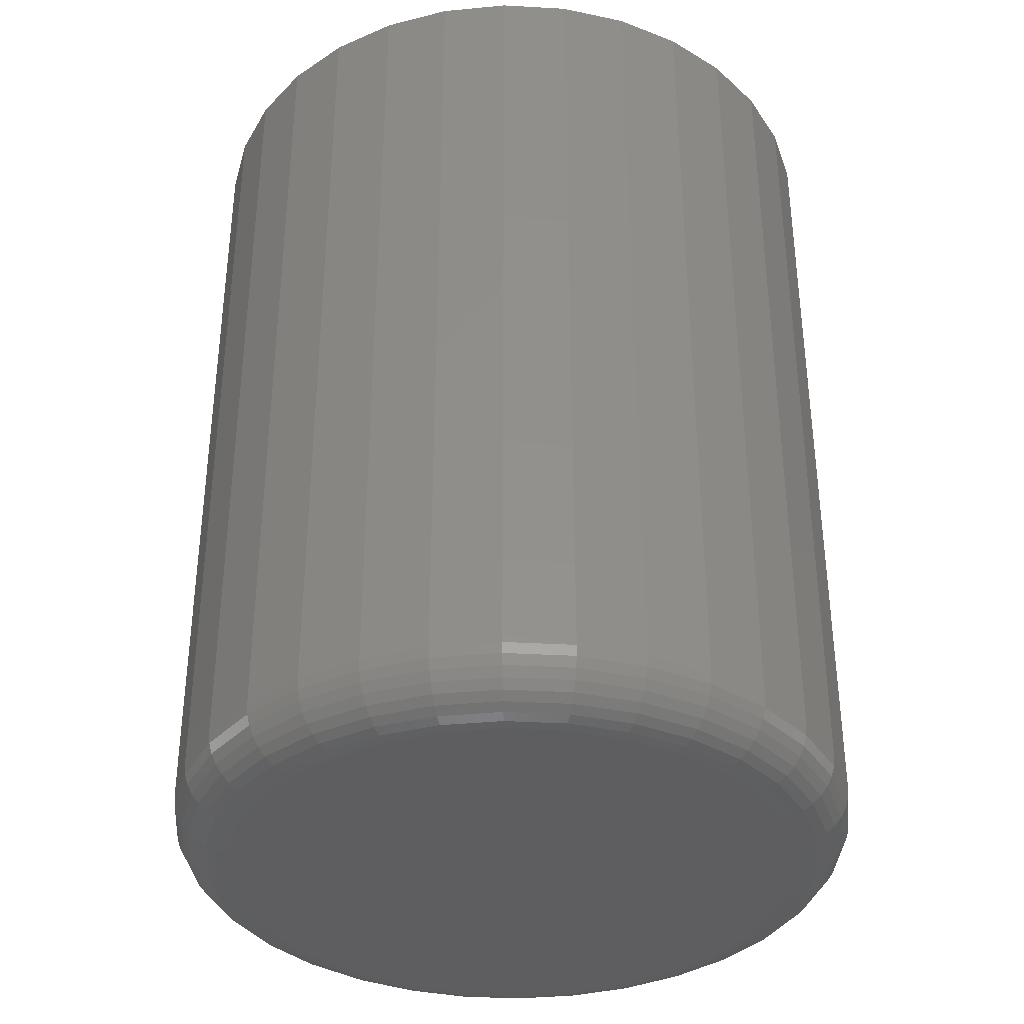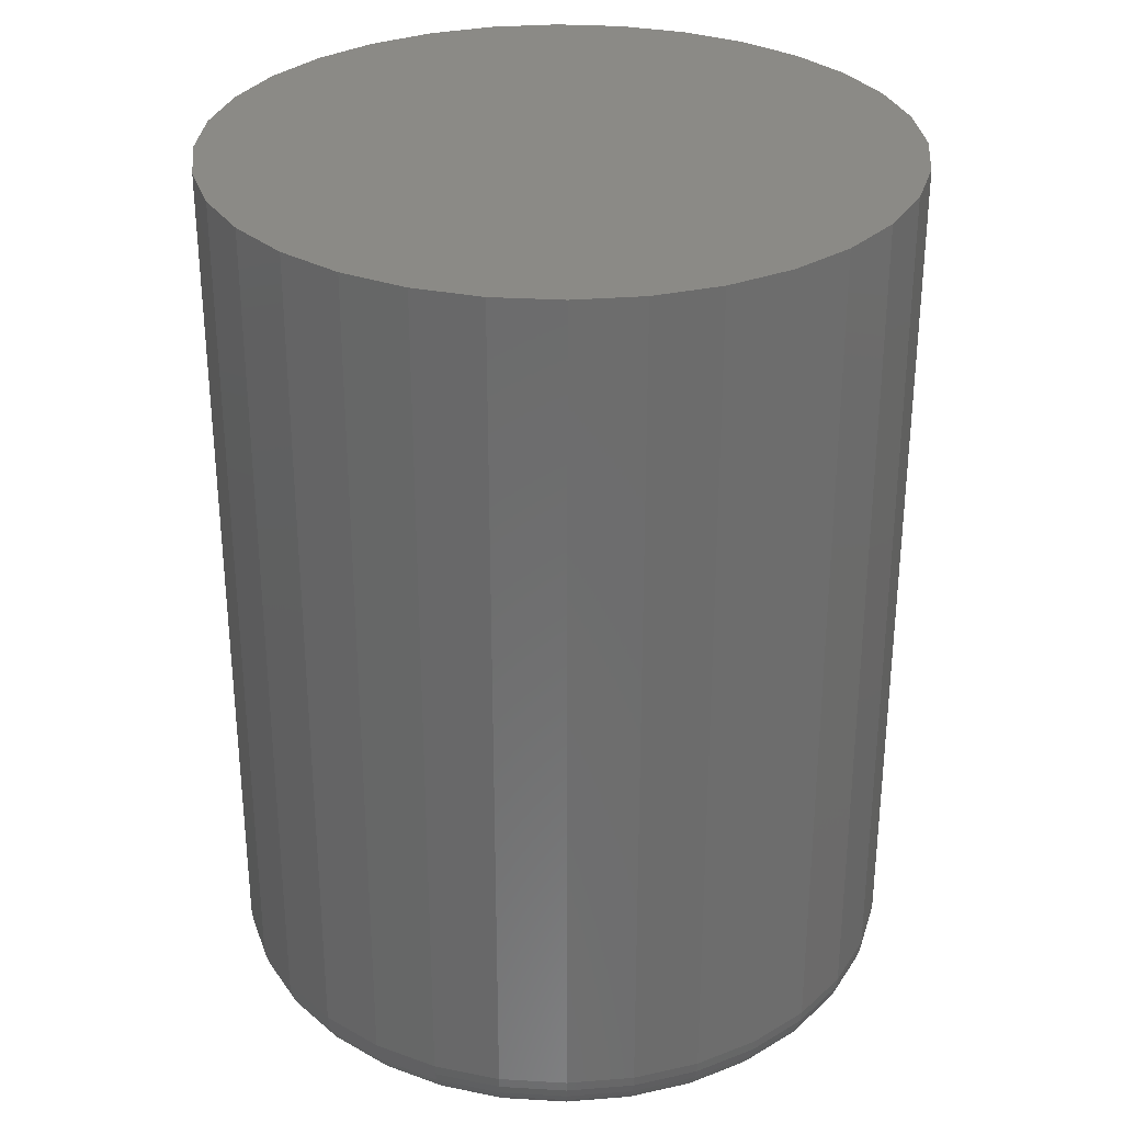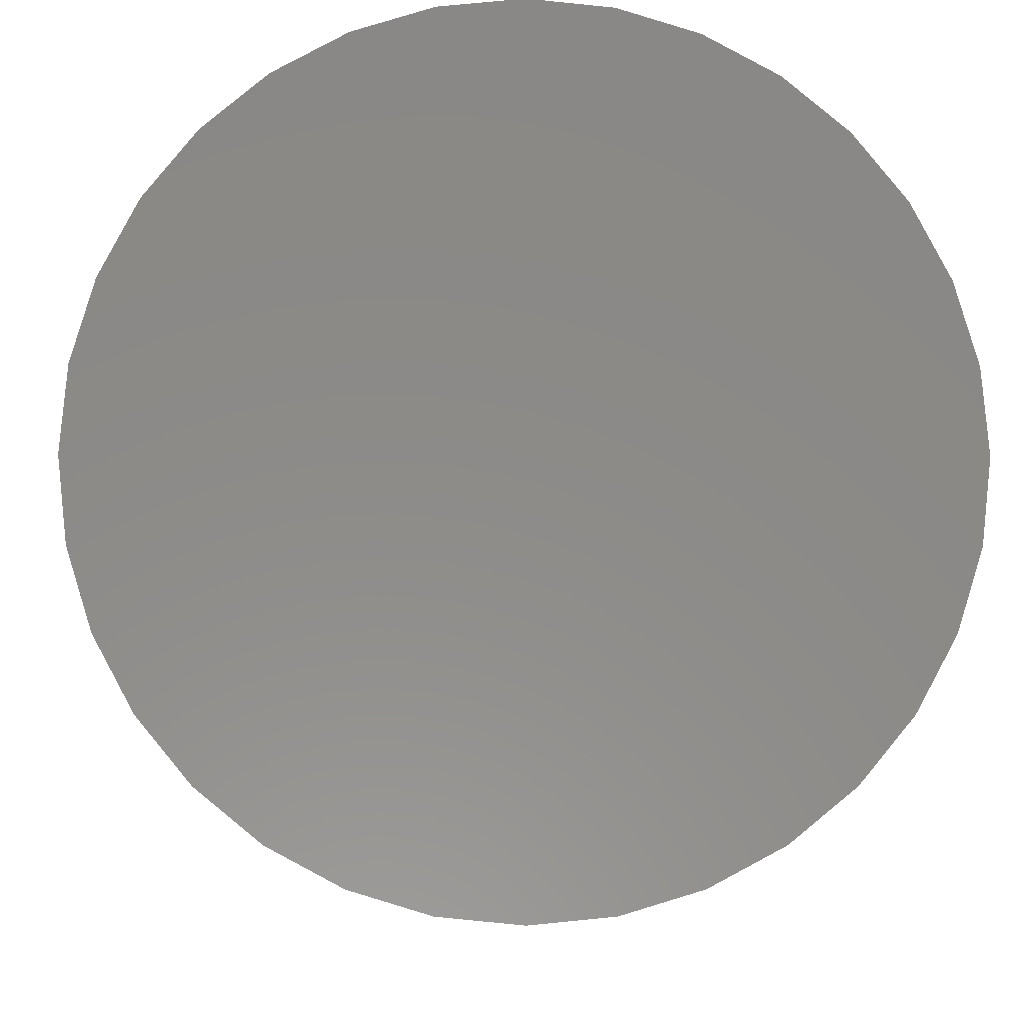
<metadata>
{"format":"stl","ext":"stl","renderer":"f3d","projection":"perspective","resolution":1024,"background":"white","views":[{"elev":-36.2,"azim":80.2,"up":"+Z"},{"elev":30.8,"azim":-57.1,"up":"+Z"},{"elev":-5.3,"azim":-1.3,"up":"+Y"}]}
</metadata>
<code>
# stl→obj: 320 verts, 636 faces
v 0.002961 0.2373 0
v 0.04926 0.2328 0
v -0.04334 0.2328 0
v -0.08786 0.2193 0
v 0.09378 0.2193 0
v 0.04926 -0.2328 0
v -0.04334 -0.2328 0
v 0.09378 -0.2193 0
v 0.002961 -0.2373 0
v -0.08786 -0.2193 0
v -0.1289 -0.1973 0
v 0.1348 -0.1973 0
v -0.1649 -0.1678 0
v 0.1708 -0.1678 0
v -0.1944 -0.1319 0
v 0.2003 -0.1319 0
v -0.2163 -0.09082 0
v 0.2222 -0.09082 0
v -0.2298 -0.0463 0
v 0.2357 -0.0463 0
v -0.2344 -8.325e-17 0
v 0.2403 -6.504e-17 0
v -0.2298 0.0463 0
v 0.2357 0.0463 0
v -0.2163 0.09082 0
v 0.2222 0.09082 0
v -0.1944 0.1319 0
v 0.2003 0.1319 0
v -0.1649 0.1678 0
v 0.1708 0.1678 0
v -0.1289 0.1973 0
v 0.1348 0.1973 0
v 0.2872 -3.22e-16 0.04688
v 0.2872 0 0.75
v 0.2817 -0.05545 0.04688
v 0.2817 -0.05545 0.75
v 0.2655 -0.1088 0.04688
v 0.2655 -0.1088 0.75
v 0.2393 -0.1579 0.04688
v 0.2393 -0.1579 0.75
v 0.2039 -0.201 0.04688
v 0.2039 -0.201 0.75
v 0.1609 -0.2363 0.04688
v 0.1609 -0.2363 0.75
v 0.1117 -0.2626 0.04688
v 0.1117 -0.2626 0.75
v 0.05841 -0.2787 0.04688
v 0.05841 -0.2787 0.75
v 0.002961 -0.2842 0.04688
v 0.002961 -0.2842 0.75
v -0.05249 -0.2787 0.04688
v -0.05249 -0.2787 0.75
v -0.1058 -0.2626 0.04688
v -0.1058 -0.2626 0.75
v -0.1549 -0.2363 0.04688
v -0.1549 -0.2363 0.75
v -0.198 -0.201 0.04688
v -0.198 -0.201 0.75
v -0.2334 -0.1579 0.04688
v -0.2334 -0.1579 0.75
v -0.2596 -0.1088 0.04688
v -0.2596 -0.1088 0.75
v -0.2758 -0.05545 0.04688
v -0.2758 -0.05545 0.75
v -0.2812 3.48e-17 0.04688
v -0.2812 3.48e-17 0.75
v -0.2758 0.05545 0.04688
v -0.2758 0.05545 0.75
v -0.2596 0.1088 0.04688
v -0.2596 0.1088 0.75
v -0.2334 0.1579 0.04688
v -0.2334 0.1579 0.75
v -0.198 0.201 0.04688
v -0.198 0.201 0.75
v -0.1549 0.2363 0.04688
v -0.1549 0.2363 0.75
v -0.1058 0.2626 0.04688
v -0.1058 0.2626 0.75
v -0.05249 0.2787 0.04688
v -0.05249 0.2787 0.75
v 0.002961 0.2842 0.04688
v 0.002961 0.2842 0.75
v 0.05841 0.2787 0.04688
v 0.05841 0.2787 0.75
v 0.1117 0.2626 0.04688
v 0.1117 0.2626 0.75
v 0.1609 0.2363 0.04688
v 0.1609 0.2363 0.75
v 0.2039 0.201 0.04688
v 0.2039 0.201 0.75
v 0.2393 0.1579 0.04688
v 0.2393 0.1579 0.75
v 0.2655 0.1088 0.04688
v 0.2655 0.1088 0.75
v 0.2817 0.05545 0.04688
v 0.2817 0.05545 0.75
v 0.2863 0 0.03773
v 0.2808 -0.05527 0.03773
v 0.2836 0 0.02894
v 0.2782 -0.05475 0.02894
v 0.2793 0 0.02083
v 0.274 -0.05391 0.02083
v 0.2734 0 0.01373
v 0.2682 -0.05277 0.01373
v 0.2663 -1.388e-17 0.0079
v 0.2613 -0.05138 0.0079
v 0.2582 0 0.003568
v 0.2533 -0.0498 0.003568
v 0.2494 0 0.0009007
v 0.2447 -0.04809 0.0009007
v -0.2749 -0.05527 0.03773
v -0.2803 -2.776e-17 0.03773
v -0.2723 -0.05475 0.02894
v -0.2777 -4.163e-17 0.02894
v -0.268 -0.05391 0.02083
v -0.2734 -2.776e-17 0.02083
v -0.2623 -0.05277 0.01373
v -0.2675 -4.163e-17 0.01373
v -0.2554 -0.05138 0.0079
v -0.2604 -4.163e-17 0.0079
v -0.2474 -0.0498 0.003568
v -0.2523 -4.163e-17 0.003568
v -0.2388 -0.04809 0.0009007
v -0.2435 -4.163e-17 0.0009007
v -0.2588 -0.1084 0.03773
v -0.2563 -0.1074 0.02894
v -0.2523 -0.1057 0.02083
v -0.2469 -0.1035 0.01373
v -0.2404 -0.1008 0.0079
v -0.2329 -0.09769 0.003568
v -0.2248 -0.09432 0.0009007
v -0.2326 -0.1574 0.03773
v -0.2304 -0.1559 0.02894
v -0.2268 -0.1535 0.02083
v -0.2219 -0.1503 0.01373
v -0.216 -0.1463 0.0079
v -0.2093 -0.1418 0.003568
v -0.202 -0.1369 0.0009007
v -0.1974 -0.2003 0.03773
v -0.1955 -0.1984 0.02894
v -0.1924 -0.1954 0.02083
v -0.1883 -0.1913 0.01373
v -0.1833 -0.1862 0.0079
v -0.1775 -0.1805 0.003568
v -0.1713 -0.1743 0.0009007
v -0.1544 -0.2356 0.03773
v -0.153 -0.2333 0.02894
v -0.1505 -0.2297 0.02083
v -0.1473 -0.2249 0.01373
v -0.1434 -0.219 0.0079
v -0.1389 -0.2123 0.003568
v -0.134 -0.2049 0.0009007
v -0.1055 -0.2617 0.03773
v -0.1044 -0.2593 0.02894
v -0.1028 -0.2553 0.02083
v -0.1005 -0.2499 0.01373
v -0.09783 -0.2433 0.0079
v -0.09473 -0.2358 0.003568
v -0.09136 -0.2277 0.0009007
v -0.05231 -0.2779 0.03773
v -0.05179 -0.2752 0.02894
v -0.05095 -0.271 0.02083
v -0.04981 -0.2653 0.01373
v -0.04842 -0.2583 0.0079
v -0.04684 -0.2504 0.003568
v -0.04513 -0.2417 0.0009007
v 0.002961 -0.2833 0.03773
v 0.002961 -0.2806 0.02894
v 0.002961 -0.2763 0.02083
v 0.002961 -0.2705 0.01373
v 0.002961 -0.2634 0.0079
v 0.002961 -0.2553 0.003568
v 0.002961 -0.2465 0.0009007
v 0.05823 -0.2779 0.03773
v 0.05771 -0.2752 0.02894
v 0.05687 -0.271 0.02083
v 0.05573 -0.2653 0.01373
v 0.05434 -0.2583 0.0079
v 0.05276 -0.2504 0.003568
v 0.05105 -0.2417 0.0009007
v 0.1114 -0.2617 0.03773
v 0.1104 -0.2593 0.02894
v 0.1087 -0.2553 0.02083
v 0.1065 -0.2499 0.01373
v 0.1038 -0.2433 0.0079
v 0.1006 -0.2358 0.003568
v 0.09728 -0.2277 0.0009007
v 0.1604 -0.2356 0.03773
v 0.1589 -0.2333 0.02894
v 0.1565 -0.2297 0.02083
v 0.1532 -0.2249 0.01373
v 0.1493 -0.219 0.0079
v 0.1448 -0.2123 0.003568
v 0.1399 -0.2049 0.0009007
v 0.2033 -0.2003 0.03773
v 0.2014 -0.1984 0.02894
v 0.1983 -0.1954 0.02083
v 0.1942 -0.1913 0.01373
v 0.1892 -0.1862 0.0079
v 0.1835 -0.1805 0.003568
v 0.1772 -0.1743 0.0009007
v 0.2385 -0.1574 0.03773
v 0.2363 -0.1559 0.02894
v 0.2327 -0.1535 0.02083
v 0.2279 -0.1503 0.01373
v 0.222 -0.1463 0.0079
v 0.2152 -0.1418 0.003568
v 0.2079 -0.1369 0.0009007
v 0.2647 -0.1084 0.03773
v 0.2622 -0.1074 0.02894
v 0.2582 -0.1057 0.02083
v 0.2529 -0.1035 0.01373
v 0.2463 -0.1008 0.0079
v 0.2388 -0.09769 0.003568
v 0.2307 -0.09432 0.0009007
v -0.2749 0.05527 0.03773
v -0.2723 0.05475 0.02894
v -0.268 0.05391 0.02083
v -0.2623 0.05277 0.01373
v -0.2554 0.05138 0.0079
v -0.2474 0.0498 0.003568
v -0.2388 0.04809 0.0009007
v 0.2808 0.05527 0.03773
v 0.2782 0.05475 0.02894
v 0.274 0.05391 0.02083
v 0.2682 0.05277 0.01373
v 0.2613 0.05138 0.0079
v 0.2533 0.0498 0.003568
v 0.2447 0.04809 0.0009007
v 0.2647 0.1084 0.03773
v 0.2622 0.1074 0.02894
v 0.2582 0.1057 0.02083
v 0.2529 0.1035 0.01373
v 0.2463 0.1008 0.0079
v 0.2388 0.09769 0.003568
v 0.2307 0.09432 0.0009007
v 0.2385 0.1574 0.03773
v 0.2363 0.1559 0.02894
v 0.2327 0.1535 0.02083
v 0.2279 0.1503 0.01373
v 0.222 0.1463 0.0079
v 0.2152 0.1418 0.003568
v 0.2079 0.1369 0.0009007
v 0.2033 0.2003 0.03773
v 0.2014 0.1984 0.02894
v 0.1983 0.1954 0.02083
v 0.1942 0.1913 0.01373
v 0.1892 0.1862 0.0079
v 0.1835 0.1805 0.003568
v 0.1772 0.1743 0.0009007
v 0.1604 0.2356 0.03773
v 0.1589 0.2333 0.02894
v 0.1565 0.2297 0.02083
v 0.1532 0.2249 0.01373
v 0.1493 0.219 0.0079
v 0.1448 0.2123 0.003568
v 0.1399 0.2049 0.0009007
v 0.1114 0.2617 0.03773
v 0.1104 0.2593 0.02894
v 0.1087 0.2553 0.02083
v 0.1065 0.2499 0.01373
v 0.1038 0.2433 0.0079
v 0.1006 0.2358 0.003568
v 0.09728 0.2277 0.0009007
v 0.05823 0.2779 0.03773
v 0.05771 0.2752 0.02894
v 0.05687 0.271 0.02083
v 0.05573 0.2653 0.01373
v 0.05434 0.2583 0.0079
v 0.05276 0.2504 0.003568
v 0.05105 0.2417 0.0009007
v 0.002961 0.2833 0.03773
v 0.002961 0.2806 0.02894
v 0.002961 0.2763 0.02083
v 0.002961 0.2705 0.01373
v 0.002961 0.2634 0.0079
v 0.002961 0.2553 0.003568
v 0.002961 0.2465 0.0009007
v -0.05231 0.2779 0.03773
v -0.05179 0.2752 0.02894
v -0.05095 0.271 0.02083
v -0.04981 0.2653 0.01373
v -0.04842 0.2583 0.0079
v -0.04684 0.2504 0.003568
v -0.04513 0.2417 0.0009007
v -0.1055 0.2617 0.03773
v -0.1044 0.2593 0.02894
v -0.1028 0.2553 0.02083
v -0.1005 0.2499 0.01373
v -0.09783 0.2433 0.0079
v -0.09473 0.2358 0.003568
v -0.09136 0.2277 0.0009007
v -0.1544 0.2356 0.03773
v -0.153 0.2333 0.02894
v -0.1505 0.2297 0.02083
v -0.1473 0.2249 0.01373
v -0.1434 0.219 0.0079
v -0.1389 0.2123 0.003568
v -0.134 0.2049 0.0009007
v -0.1974 0.2003 0.03773
v -0.1955 0.1984 0.02894
v -0.1924 0.1954 0.02083
v -0.1883 0.1913 0.01373
v -0.1833 0.1862 0.0079
v -0.1775 0.1805 0.003568
v -0.1713 0.1743 0.0009007
v -0.2326 0.1574 0.03773
v -0.2304 0.1559 0.02894
v -0.2268 0.1535 0.02083
v -0.2219 0.1503 0.01373
v -0.216 0.1463 0.0079
v -0.2093 0.1418 0.003568
v -0.202 0.1369 0.0009007
v -0.2588 0.1084 0.03773
v -0.2563 0.1074 0.02894
v -0.2523 0.1057 0.02083
v -0.2469 0.1035 0.01373
v -0.2404 0.1008 0.0079
v -0.2329 0.09769 0.003568
v -0.2248 0.09432 0.0009007
f 1 2 3
f 4 3 2
f 5 4 2
f 6 7 8
f 9 7 6
f 7 10 8
f 8 10 11
f 8 11 12
f 12 11 13
f 12 13 14
f 14 13 15
f 14 15 16
f 16 15 17
f 16 17 18
f 18 17 19
f 18 19 20
f 20 19 21
f 20 21 22
f 22 21 23
f 22 23 24
f 24 23 25
f 24 25 26
f 26 25 27
f 26 27 28
f 28 27 29
f 28 29 30
f 30 29 31
f 30 31 32
f 32 31 4
f 32 4 5
f 33 34 35
f 35 34 36
f 35 36 37
f 37 36 38
f 37 38 39
f 39 38 40
f 39 40 41
f 41 40 42
f 41 42 43
f 43 42 44
f 43 44 45
f 45 44 46
f 45 46 47
f 47 46 48
f 47 48 49
f 49 48 50
f 49 50 51
f 51 50 52
f 51 52 53
f 53 52 54
f 53 54 55
f 55 54 56
f 55 56 57
f 57 56 58
f 57 58 59
f 59 58 60
f 59 60 61
f 61 60 62
f 61 62 63
f 63 62 64
f 63 64 65
f 65 64 66
f 65 66 67
f 67 66 68
f 67 68 69
f 69 68 70
f 69 70 71
f 71 70 72
f 71 72 73
f 73 72 74
f 73 74 75
f 75 74 76
f 75 76 77
f 77 76 78
f 77 78 79
f 79 78 80
f 79 80 81
f 81 80 82
f 81 82 83
f 83 82 84
f 83 84 85
f 85 84 86
f 85 86 87
f 87 86 88
f 87 88 89
f 89 88 90
f 89 90 91
f 91 90 92
f 91 92 93
f 93 92 94
f 93 94 95
f 95 94 96
f 95 96 33
f 33 96 34
f 33 35 97
f 97 35 98
f 97 98 99
f 99 98 100
f 99 100 101
f 101 100 102
f 101 102 103
f 103 102 104
f 103 104 105
f 105 104 106
f 105 106 107
f 107 106 108
f 107 108 109
f 109 108 110
f 109 110 22
f 22 110 20
f 63 65 111
f 111 65 112
f 111 112 113
f 113 112 114
f 113 114 115
f 115 114 116
f 115 116 117
f 117 116 118
f 117 118 119
f 119 118 120
f 119 120 121
f 121 120 122
f 121 122 123
f 123 122 124
f 123 124 19
f 19 124 21
f 61 63 125
f 125 63 111
f 125 111 126
f 126 111 113
f 126 113 127
f 127 113 115
f 127 115 128
f 128 115 117
f 128 117 129
f 129 117 119
f 129 119 130
f 130 119 121
f 130 121 131
f 131 121 123
f 131 123 17
f 17 123 19
f 59 61 132
f 132 61 125
f 132 125 133
f 133 125 126
f 133 126 134
f 134 126 127
f 134 127 135
f 135 127 128
f 135 128 136
f 136 128 129
f 136 129 137
f 137 129 130
f 137 130 138
f 138 130 131
f 138 131 15
f 15 131 17
f 57 59 139
f 139 59 132
f 139 132 140
f 140 132 133
f 140 133 141
f 141 133 134
f 141 134 142
f 142 134 135
f 142 135 143
f 143 135 136
f 143 136 144
f 144 136 137
f 144 137 145
f 145 137 138
f 145 138 13
f 13 138 15
f 55 57 146
f 146 57 139
f 146 139 147
f 147 139 140
f 147 140 148
f 148 140 141
f 148 141 149
f 149 141 142
f 149 142 150
f 150 142 143
f 150 143 151
f 151 143 144
f 151 144 152
f 152 144 145
f 152 145 11
f 11 145 13
f 53 55 153
f 153 55 146
f 153 146 154
f 154 146 147
f 154 147 155
f 155 147 148
f 155 148 156
f 156 148 149
f 156 149 157
f 157 149 150
f 157 150 158
f 158 150 151
f 158 151 159
f 159 151 152
f 159 152 10
f 10 152 11
f 51 53 160
f 160 53 153
f 160 153 161
f 161 153 154
f 161 154 162
f 162 154 155
f 162 155 163
f 163 155 156
f 163 156 164
f 164 156 157
f 164 157 165
f 165 157 158
f 165 158 166
f 166 158 159
f 166 159 7
f 7 159 10
f 49 51 167
f 167 51 160
f 167 160 168
f 168 160 161
f 168 161 169
f 169 161 162
f 169 162 170
f 170 162 163
f 170 163 171
f 171 163 164
f 171 164 172
f 172 164 165
f 172 165 173
f 173 165 166
f 173 166 9
f 9 166 7
f 47 49 174
f 174 49 167
f 174 167 175
f 175 167 168
f 175 168 176
f 176 168 169
f 176 169 177
f 177 169 170
f 177 170 178
f 178 170 171
f 178 171 179
f 179 171 172
f 179 172 180
f 180 172 173
f 180 173 6
f 6 173 9
f 45 47 181
f 181 47 174
f 181 174 182
f 182 174 175
f 182 175 183
f 183 175 176
f 183 176 184
f 184 176 177
f 184 177 185
f 185 177 178
f 185 178 186
f 186 178 179
f 186 179 187
f 187 179 180
f 187 180 8
f 8 180 6
f 43 45 188
f 188 45 181
f 188 181 189
f 189 181 182
f 189 182 190
f 190 182 183
f 190 183 191
f 191 183 184
f 191 184 192
f 192 184 185
f 192 185 193
f 193 185 186
f 193 186 194
f 194 186 187
f 194 187 12
f 12 187 8
f 41 43 195
f 195 43 188
f 195 188 196
f 196 188 189
f 196 189 197
f 197 189 190
f 197 190 198
f 198 190 191
f 198 191 199
f 199 191 192
f 199 192 200
f 200 192 193
f 200 193 201
f 201 193 194
f 201 194 14
f 14 194 12
f 39 41 202
f 202 41 195
f 202 195 203
f 203 195 196
f 203 196 204
f 204 196 197
f 204 197 205
f 205 197 198
f 205 198 206
f 206 198 199
f 206 199 207
f 207 199 200
f 207 200 208
f 208 200 201
f 208 201 16
f 16 201 14
f 37 39 209
f 209 39 202
f 209 202 210
f 210 202 203
f 210 203 211
f 211 203 204
f 211 204 212
f 212 204 205
f 212 205 213
f 213 205 206
f 213 206 214
f 214 206 207
f 214 207 215
f 215 207 208
f 215 208 18
f 18 208 16
f 35 37 98
f 98 37 209
f 98 209 100
f 100 209 210
f 100 210 102
f 102 210 211
f 102 211 104
f 104 211 212
f 104 212 106
f 106 212 213
f 106 213 108
f 108 213 214
f 108 214 110
f 110 214 215
f 110 215 20
f 20 215 18
f 65 67 112
f 112 67 216
f 112 216 114
f 114 216 217
f 114 217 116
f 116 217 218
f 116 218 118
f 118 218 219
f 118 219 120
f 120 219 220
f 120 220 122
f 122 220 221
f 122 221 124
f 124 221 222
f 124 222 21
f 21 222 23
f 95 33 223
f 223 33 97
f 223 97 224
f 224 97 99
f 224 99 225
f 225 99 101
f 225 101 226
f 226 101 103
f 226 103 227
f 227 103 105
f 227 105 228
f 228 105 107
f 228 107 229
f 229 107 109
f 229 109 24
f 24 109 22
f 93 95 230
f 230 95 223
f 230 223 231
f 231 223 224
f 231 224 232
f 232 224 225
f 232 225 233
f 233 225 226
f 233 226 234
f 234 226 227
f 234 227 235
f 235 227 228
f 235 228 236
f 236 228 229
f 236 229 26
f 26 229 24
f 91 93 237
f 237 93 230
f 237 230 238
f 238 230 231
f 238 231 239
f 239 231 232
f 239 232 240
f 240 232 233
f 240 233 241
f 241 233 234
f 241 234 242
f 242 234 235
f 242 235 243
f 243 235 236
f 243 236 28
f 28 236 26
f 89 91 244
f 244 91 237
f 244 237 245
f 245 237 238
f 245 238 246
f 246 238 239
f 246 239 247
f 247 239 240
f 247 240 248
f 248 240 241
f 248 241 249
f 249 241 242
f 249 242 250
f 250 242 243
f 250 243 30
f 30 243 28
f 87 89 251
f 251 89 244
f 251 244 252
f 252 244 245
f 252 245 253
f 253 245 246
f 253 246 254
f 254 246 247
f 254 247 255
f 255 247 248
f 255 248 256
f 256 248 249
f 256 249 257
f 257 249 250
f 257 250 32
f 32 250 30
f 85 87 258
f 258 87 251
f 258 251 259
f 259 251 252
f 259 252 260
f 260 252 253
f 260 253 261
f 261 253 254
f 261 254 262
f 262 254 255
f 262 255 263
f 263 255 256
f 263 256 264
f 264 256 257
f 264 257 5
f 5 257 32
f 83 85 265
f 265 85 258
f 265 258 266
f 266 258 259
f 266 259 267
f 267 259 260
f 267 260 268
f 268 260 261
f 268 261 269
f 269 261 262
f 269 262 270
f 270 262 263
f 270 263 271
f 271 263 264
f 271 264 2
f 2 264 5
f 81 83 272
f 272 83 265
f 272 265 273
f 273 265 266
f 273 266 274
f 274 266 267
f 274 267 275
f 275 267 268
f 275 268 276
f 276 268 269
f 276 269 277
f 277 269 270
f 277 270 278
f 278 270 271
f 278 271 1
f 1 271 2
f 79 81 279
f 279 81 272
f 279 272 280
f 280 272 273
f 280 273 281
f 281 273 274
f 281 274 282
f 282 274 275
f 282 275 283
f 283 275 276
f 283 276 284
f 284 276 277
f 284 277 285
f 285 277 278
f 285 278 3
f 3 278 1
f 77 79 286
f 286 79 279
f 286 279 287
f 287 279 280
f 287 280 288
f 288 280 281
f 288 281 289
f 289 281 282
f 289 282 290
f 290 282 283
f 290 283 291
f 291 283 284
f 291 284 292
f 292 284 285
f 292 285 4
f 4 285 3
f 75 77 293
f 293 77 286
f 293 286 294
f 294 286 287
f 294 287 295
f 295 287 288
f 295 288 296
f 296 288 289
f 296 289 297
f 297 289 290
f 297 290 298
f 298 290 291
f 298 291 299
f 299 291 292
f 299 292 31
f 31 292 4
f 73 75 300
f 300 75 293
f 300 293 301
f 301 293 294
f 301 294 302
f 302 294 295
f 302 295 303
f 303 295 296
f 303 296 304
f 304 296 297
f 304 297 305
f 305 297 298
f 305 298 306
f 306 298 299
f 306 299 29
f 29 299 31
f 71 73 307
f 307 73 300
f 307 300 308
f 308 300 301
f 308 301 309
f 309 301 302
f 309 302 310
f 310 302 303
f 310 303 311
f 311 303 304
f 311 304 312
f 312 304 305
f 312 305 313
f 313 305 306
f 313 306 27
f 27 306 29
f 69 71 314
f 314 71 307
f 314 307 315
f 315 307 308
f 315 308 316
f 316 308 309
f 316 309 317
f 317 309 310
f 317 310 318
f 318 310 311
f 318 311 319
f 319 311 312
f 319 312 320
f 320 312 313
f 320 313 25
f 25 313 27
f 67 69 216
f 216 69 314
f 216 314 217
f 217 314 315
f 217 315 218
f 218 315 316
f 218 316 219
f 219 316 317
f 219 317 220
f 220 317 318
f 220 318 221
f 221 318 319
f 221 319 222
f 222 319 320
f 222 320 23
f 23 320 25
f 80 84 82
f 84 80 86
f 86 80 78
f 86 78 88
f 88 78 76
f 88 76 90
f 90 76 74
f 90 74 92
f 92 74 72
f 92 72 94
f 94 72 70
f 94 70 96
f 96 70 68
f 96 68 34
f 34 68 66
f 34 66 36
f 36 66 64
f 36 64 38
f 38 64 62
f 38 62 40
f 40 62 60
f 40 60 42
f 42 60 58
f 42 58 44
f 44 58 56
f 44 56 46
f 46 56 54
f 46 54 48
f 48 54 52
f 48 52 50

</code>
